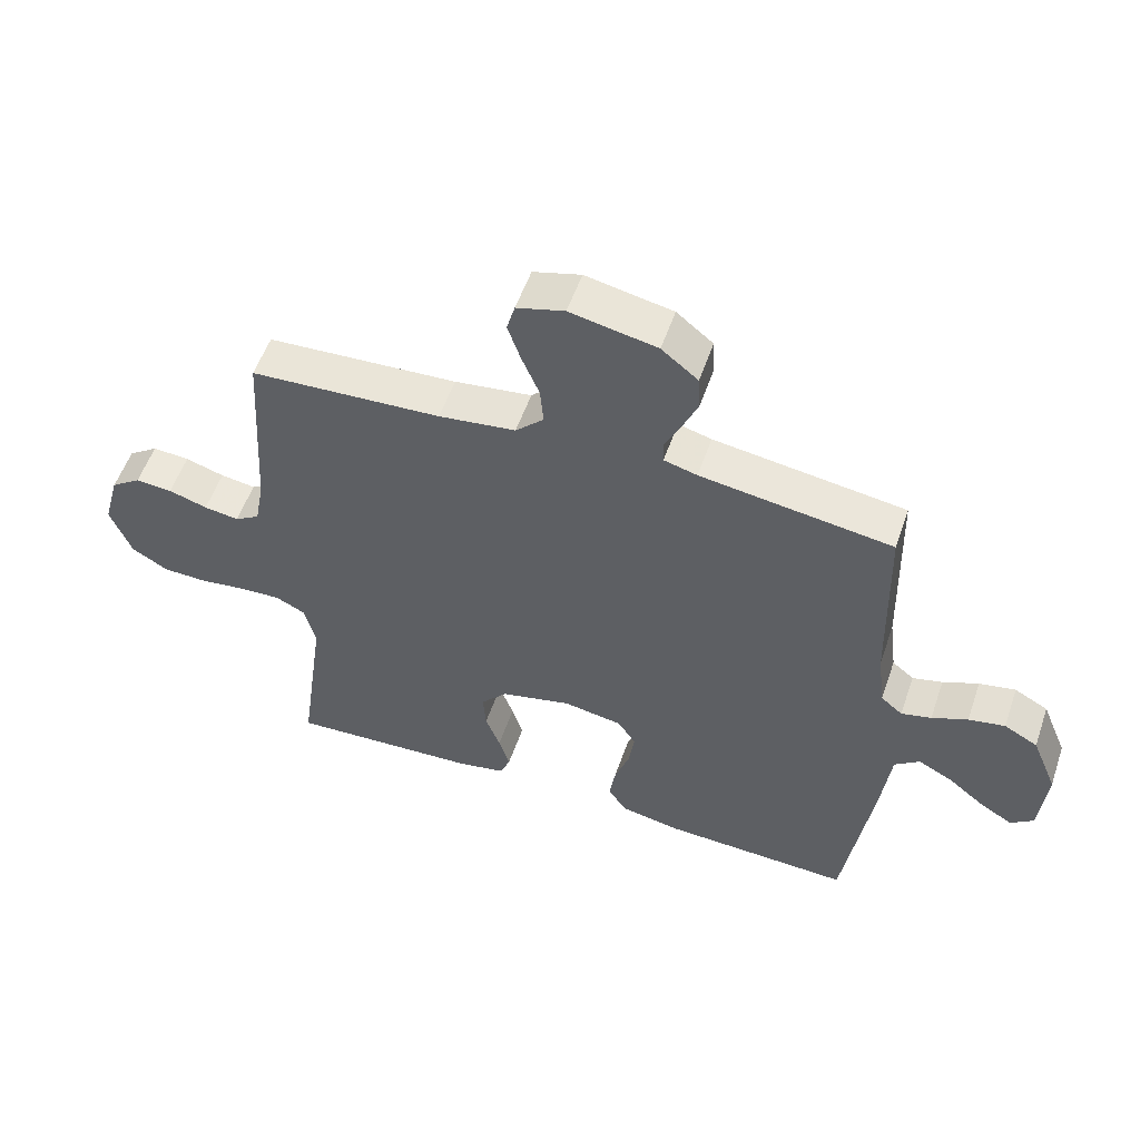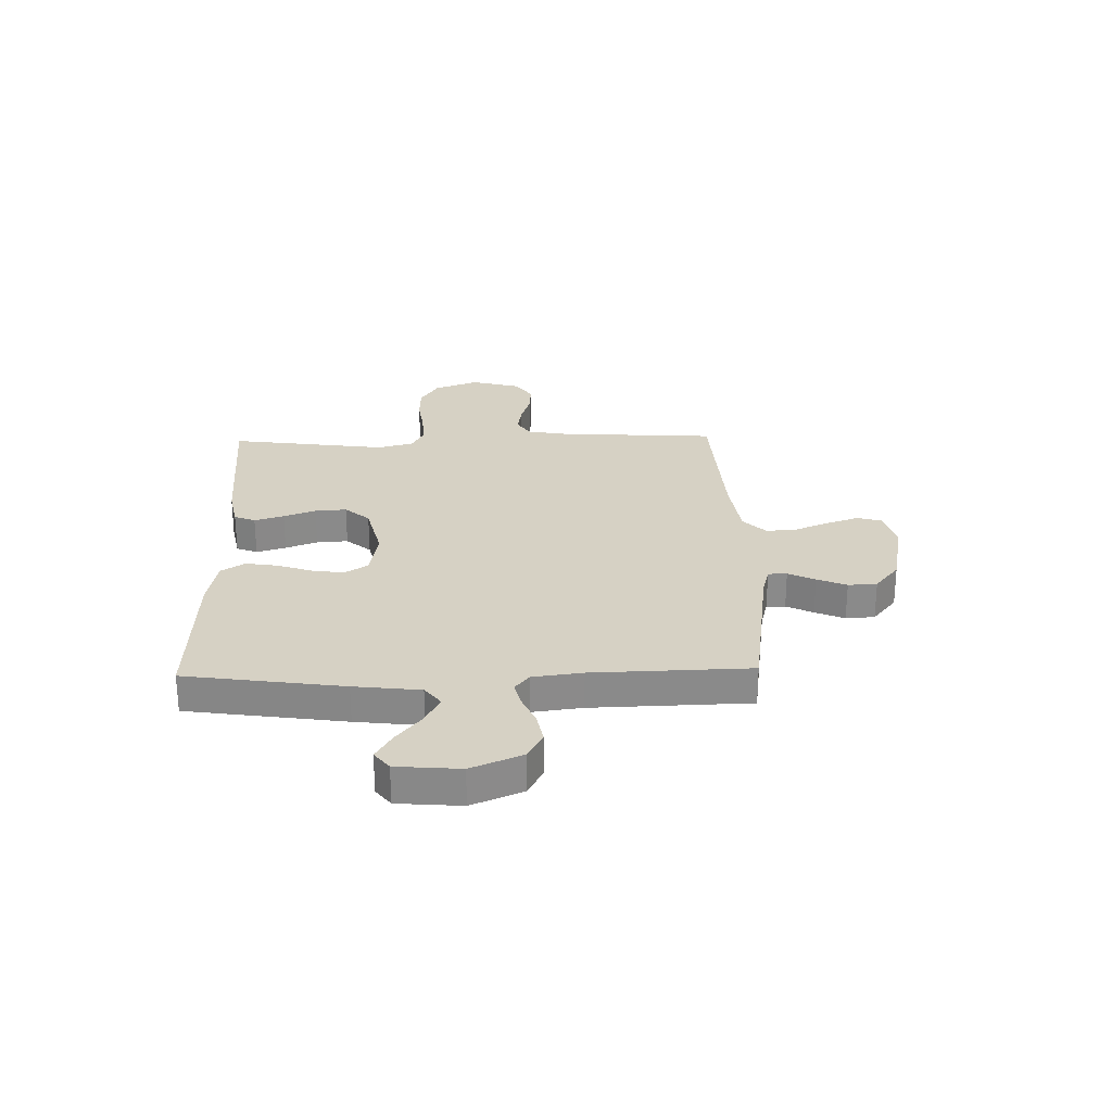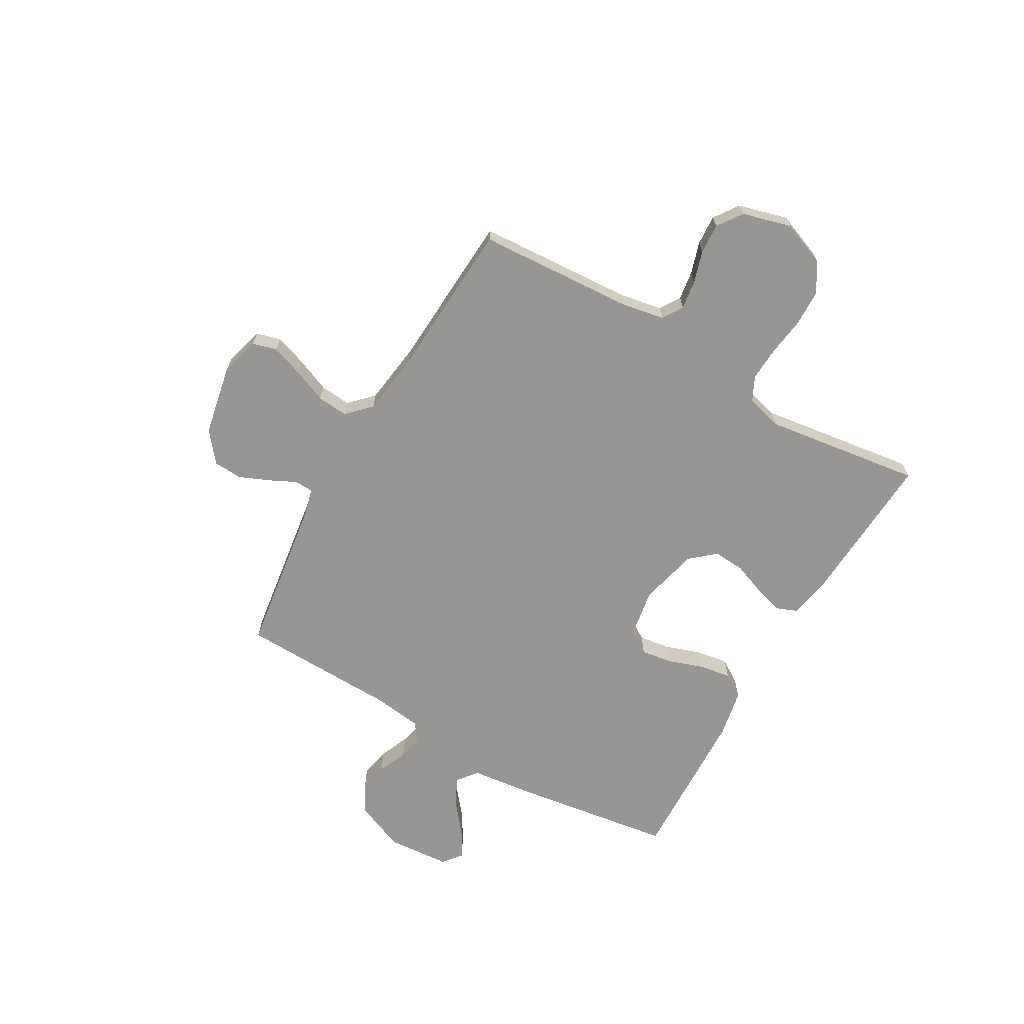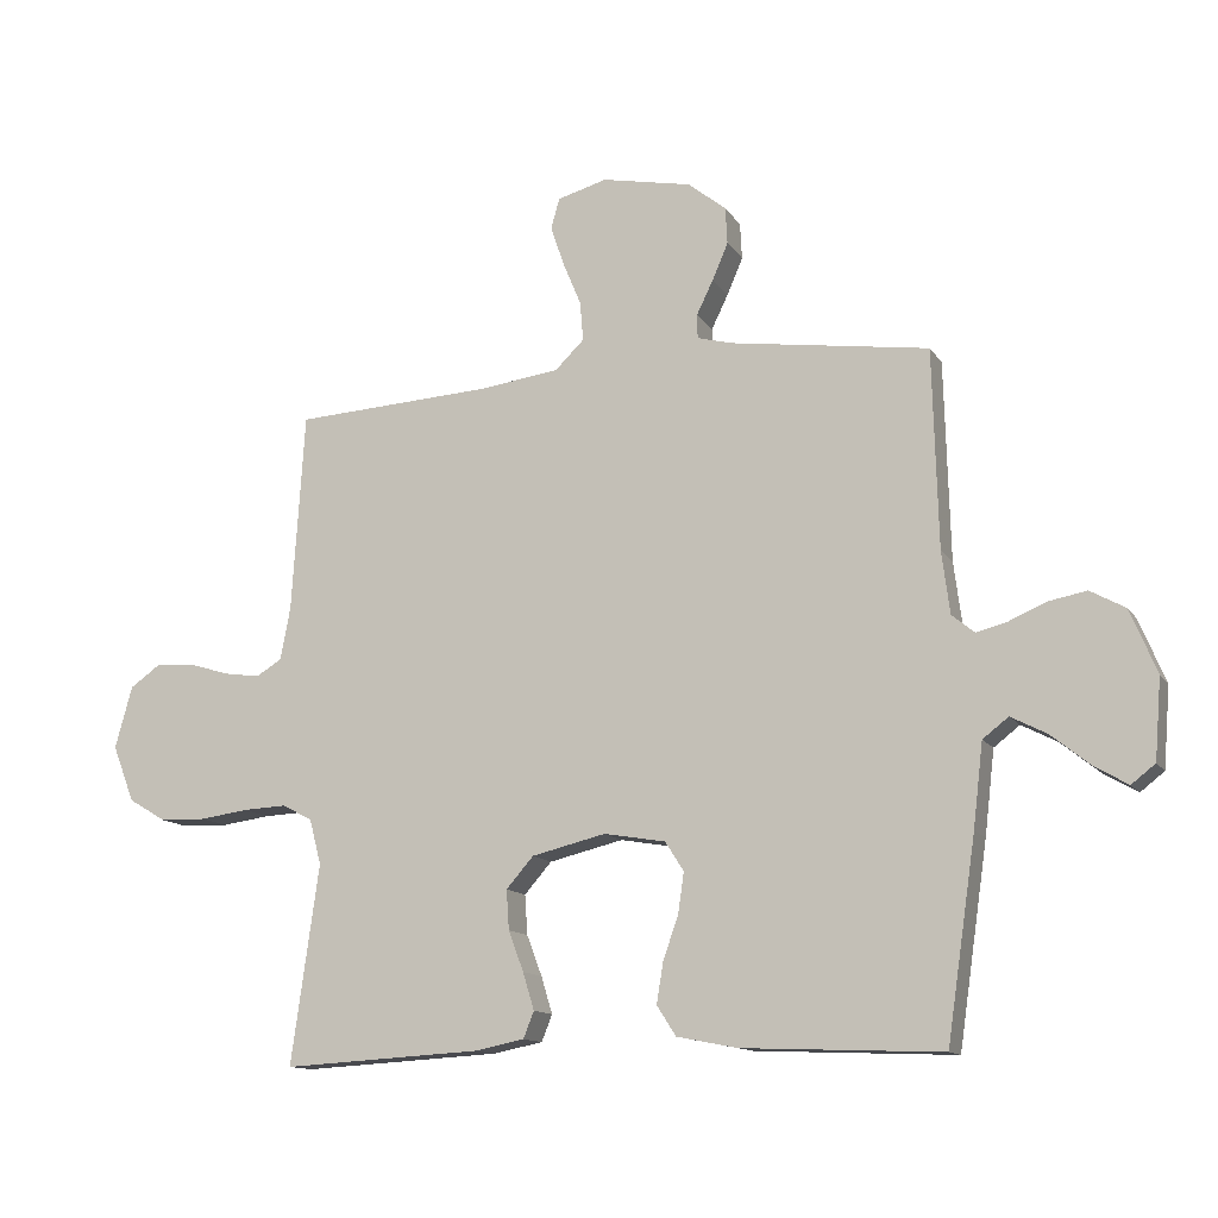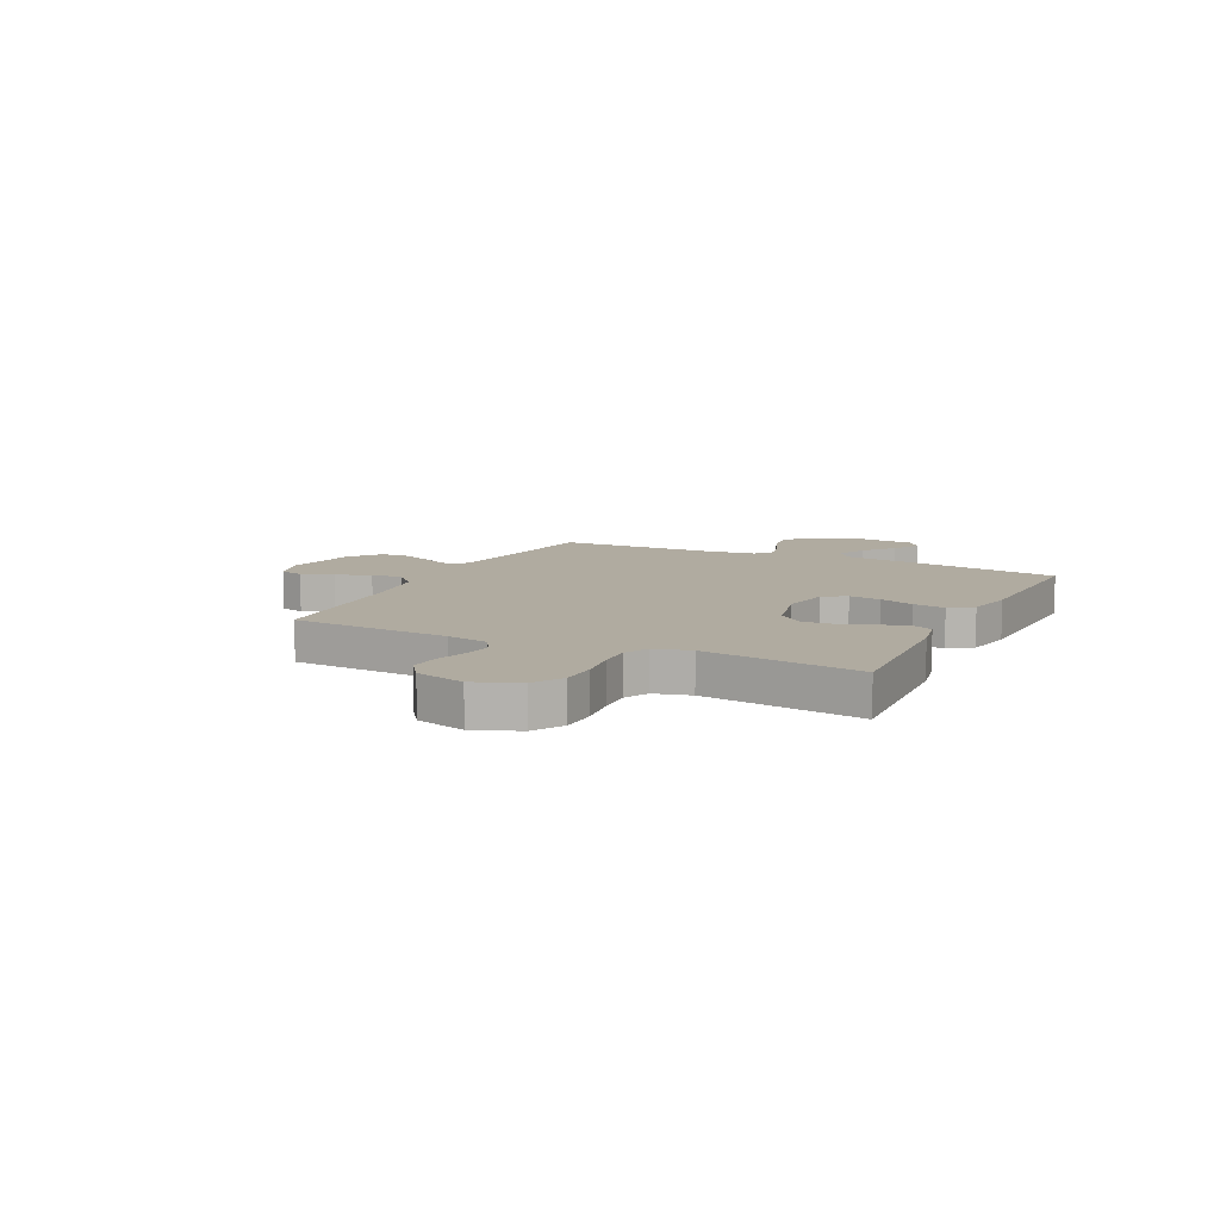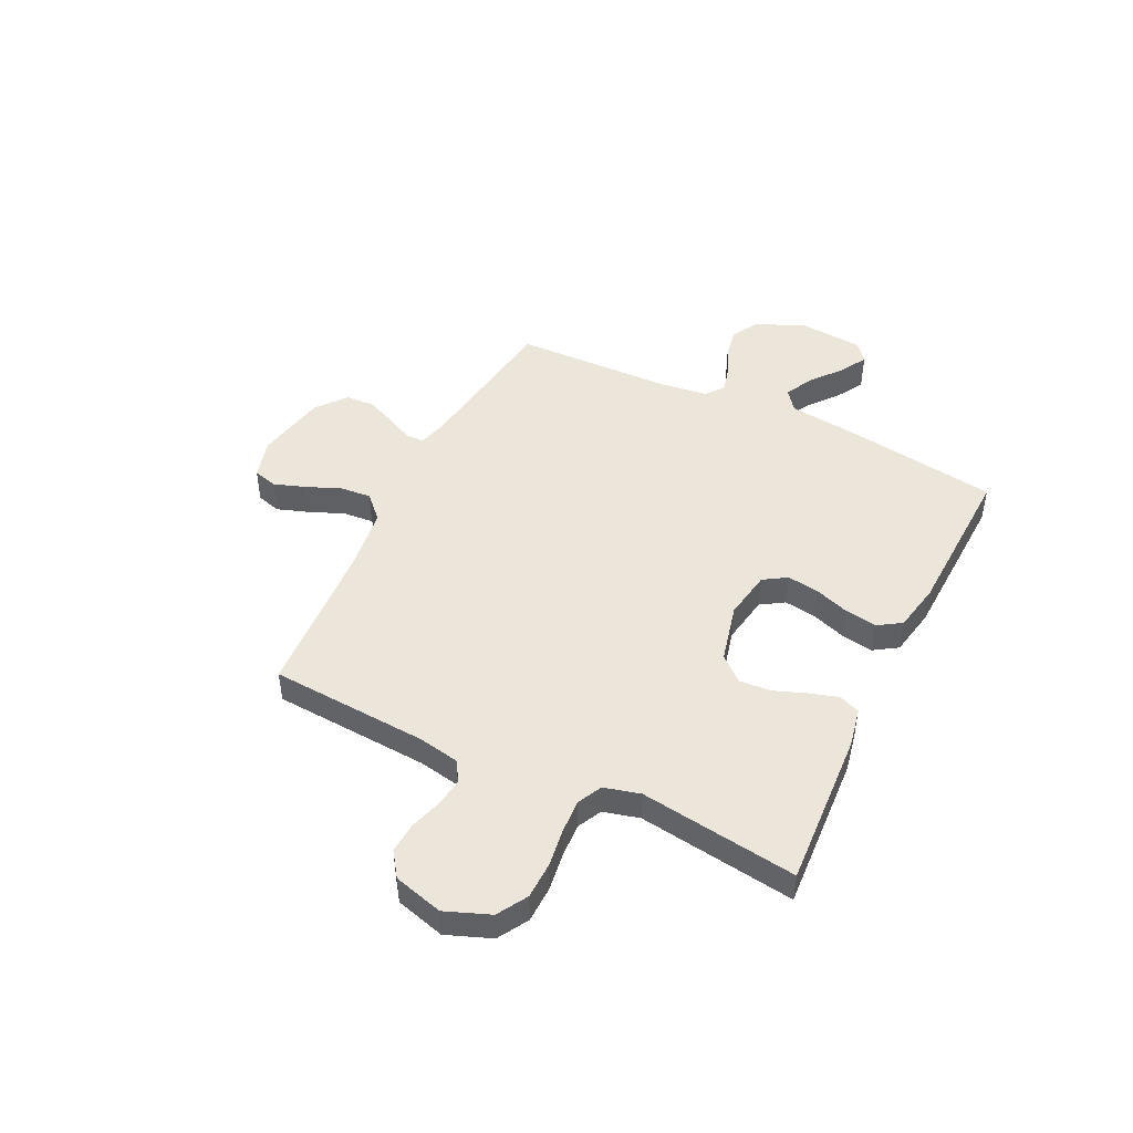
<metadata>
{"format":"obj","ext":"obj","renderer":"f3d","projection":"perspective","resolution":1024,"background":"white","views":[{"elev":54.8,"azim":-161.1,"up":"+Z"},{"elev":26.8,"azim":-91.5,"up":"+Y"},{"elev":-67.8,"azim":60.0,"up":"+Y"},{"elev":-12.7,"azim":-159.1,"up":"+Z"},{"elev":9.8,"azim":115.9,"up":"+Y"},{"elev":47.0,"azim":115.9,"up":"+Y"}]}
</metadata>
<code>
v 0.5 0.07 -0.5
v 0.2 0.07 -0.483
v 0.125 0.07 -0.468
v 0.109 0.07 -0.428
v 0.126 0.07 -0.372
v 0.149 0.07 -0.311
v 0.153 0.07 -0.251
v 0.112 0.07 -0.204
v 0 0.07 -0.177
v -0.093 0.07 -0.193
v -0.121 0.07 -0.237
v -0.112 0.07 -0.298
v -0.089 0.07 -0.364
v -0.079 0.07 -0.425
v -0.108 0.07 -0.47
v -0.2 0.07 -0.488
v -0.5 0.07 -0.5
v -0.544 0.07 -0.2
v -0.559 0.07 -0.074
v -0.598 0.07 -0.044
v -0.652 0.07 -0.072
v -0.71 0.07 -0.119
v -0.761 0.07 -0.149
v -0.797 0.07 -0.121
v -0.807 0.07 0
v -0.767 0.07 0.096
v -0.714 0.07 0.125
v -0.657 0.07 0.114
v -0.601 0.07 0.09
v -0.554 0.07 0.078
v -0.52 0.07 0.106
v -0.508 0.07 0.2
v -0.5 0.07 0.5
v -0.2 0.07 0.543
v -0.148 0.07 0.557
v -0.147 0.07 0.593
v -0.172 0.07 0.644
v -0.196 0.07 0.7
v -0.193 0.07 0.755
v -0.136 0.07 0.801
v 0 0.07 0.828
v 0.075 0.07 0.807
v 0.088 0.07 0.761
v 0.067 0.07 0.7
v 0.04 0.07 0.635
v 0.035 0.07 0.576
v 0.079 0.07 0.533
v 0.2 0.07 0.517
v 0.5 0.07 0.5
v 0.519 0.07 0.2
v 0.534 0.07 0.12
v 0.573 0.07 0.096
v 0.628 0.07 0.104
v 0.689 0.07 0.123
v 0.747 0.07 0.127
v 0.794 0.07 0.094
v 0.82 0.07 0
v 0.787 0.07 -0.085
v 0.73 0.07 -0.119
v 0.66 0.07 -0.121
v 0.587 0.07 -0.111
v 0.522 0.07 -0.108
v 0.476 0.07 -0.131
v 0.458 0.07 -0.2
v 0.5 0 -0.5
v 0.2 0 -0.483
v 0.125 0 -0.468
v 0.109 0 -0.428
v 0.126 0 -0.372
v 0.149 0 -0.311
v 0.153 0 -0.251
v 0.112 0 -0.204
v 0 0 -0.177
v -0.093 0 -0.193
v -0.121 0 -0.237
v -0.112 0 -0.298
v -0.089 0 -0.364
v -0.079 0 -0.425
v -0.108 0 -0.47
v -0.2 0 -0.488
v -0.5 0 -0.5
v -0.544 0 -0.2
v -0.559 0 -0.074
v -0.598 0 -0.044
v -0.652 0 -0.072
v -0.71 0 -0.119
v -0.761 0 -0.149
v -0.797 0 -0.121
v -0.807 0 0
v -0.767 0 0.096
v -0.714 0 0.125
v -0.657 0 0.114
v -0.601 0 0.09
v -0.554 0 0.078
v -0.52 0 0.106
v -0.508 0 0.2
v -0.5 0 0.5
v -0.2 0 0.543
v -0.148 0 0.557
v -0.147 0 0.593
v -0.172 0 0.644
v -0.196 0 0.7
v -0.193 0 0.755
v -0.136 0 0.801
v 0 0 0.828
v 0.075 0 0.807
v 0.088 0 0.761
v 0.067 0 0.7
v 0.04 0 0.635
v 0.035 0 0.576
v 0.079 0 0.533
v 0.2 0 0.517
v 0.5 0 0.5
v 0.519 0 0.2
v 0.534 0 0.12
v 0.573 0 0.096
v 0.628 0 0.104
v 0.689 0 0.123
v 0.747 0 0.127
v 0.794 0 0.094
v 0.82 0 0
v 0.787 0 -0.085
v 0.73 0 -0.119
v 0.66 0 -0.121
v 0.587 0 -0.111
v 0.522 0 -0.108
v 0.476 0 -0.131
v 0.458 0 -0.2
f 59 60 61
f 58 59 61
f 57 58 61
f 56 57 61
f 55 56 61
f 54 55 61
f 53 54 61
f 52 53 61 62
f 51 52 62 63
f 48 49 50
f 51 63 64
f 50 51 64
f 48 50 64
f 47 48 64
f 43 44 45
f 42 43 45
f 41 42 45
f 40 41 45
f 39 40 45
f 38 39 45
f 37 38 45
f 36 37 45
f 35 36 45 46
f 47 64 1
f 46 47 1
f 35 46 1
f 34 35 1
f 27 28 29
f 26 27 29
f 25 26 29
f 24 25 29
f 23 24 29
f 22 23 29
f 21 22 29
f 20 21 29 30
f 19 20 30 31
f 18 19 31
f 17 18 31
f 16 17 31
f 15 16 31
f 14 15 31
f 13 14 31
f 12 13 31
f 4 5 6
f 3 4 6
f 2 3 6
f 1 2 6
f 1 6 7
f 34 1 7 8
f 34 8 9
f 33 34 9
f 32 33 9
f 11 12 31 32
f 10 11 32
f 9 10 32
f 125 124 123
f 125 123 122
f 125 122 121
f 125 121 120
f 125 120 119
f 125 119 118
f 125 118 117
f 126 125 117 116
f 127 126 116 115
f 114 113 112
f 128 127 115
f 128 115 114
f 128 114 112
f 128 112 111
f 109 108 107
f 109 107 106
f 109 106 105
f 109 105 104
f 109 104 103
f 109 103 102
f 109 102 101
f 109 101 100
f 110 109 100 99
f 65 128 111
f 65 111 110
f 65 110 99
f 65 99 98
f 93 92 91
f 93 91 90
f 93 90 89
f 93 89 88
f 93 88 87
f 93 87 86
f 93 86 85
f 94 93 85 84
f 95 94 84 83
f 95 83 82
f 95 82 81
f 95 81 80
f 95 80 79
f 95 79 78
f 95 78 77
f 95 77 76
f 70 69 68
f 70 68 67
f 70 67 66
f 70 66 65
f 71 70 65
f 72 71 65 98
f 73 72 98
f 73 98 97
f 73 97 96
f 96 95 76 75
f 96 75 74
f 96 74 73
f 1 65 66 2
f 2 66 67 3
f 3 67 68 4
f 4 68 69 5
f 5 69 70 6
f 6 70 71 7
f 7 71 72 8
f 8 72 73 9
f 9 73 74 10
f 10 74 75 11
f 11 75 76 12
f 12 76 77 13
f 13 77 78 14
f 14 78 79 15
f 15 79 80 16
f 16 80 81 17
f 17 81 82 18
f 18 82 83 19
f 19 83 84 20
f 20 84 85 21
f 21 85 86 22
f 22 86 87 23
f 23 87 88 24
f 24 88 89 25
f 25 89 90 26
f 26 90 91 27
f 27 91 92 28
f 28 92 93 29
f 29 93 94 30
f 30 94 95 31
f 31 95 96 32
f 32 96 97 33
f 33 97 98 34
f 34 98 99 35
f 35 99 100 36
f 36 100 101 37
f 37 101 102 38
f 38 102 103 39
f 39 103 104 40
f 40 104 105 41
f 41 105 106 42
f 42 106 107 43
f 43 107 108 44
f 44 108 109 45
f 45 109 110 46
f 46 110 111 47
f 47 111 112 48
f 48 112 113 49
f 49 113 114 50
f 50 114 115 51
f 51 115 116 52
f 52 116 117 53
f 53 117 118 54
f 54 118 119 55
f 55 119 120 56
f 56 120 121 57
f 57 121 122 58
f 58 122 123 59
f 59 123 124 60
f 60 124 125 61
f 61 125 126 62
f 62 126 127 63
f 63 127 128 64
f 64 128 65 1

</code>
